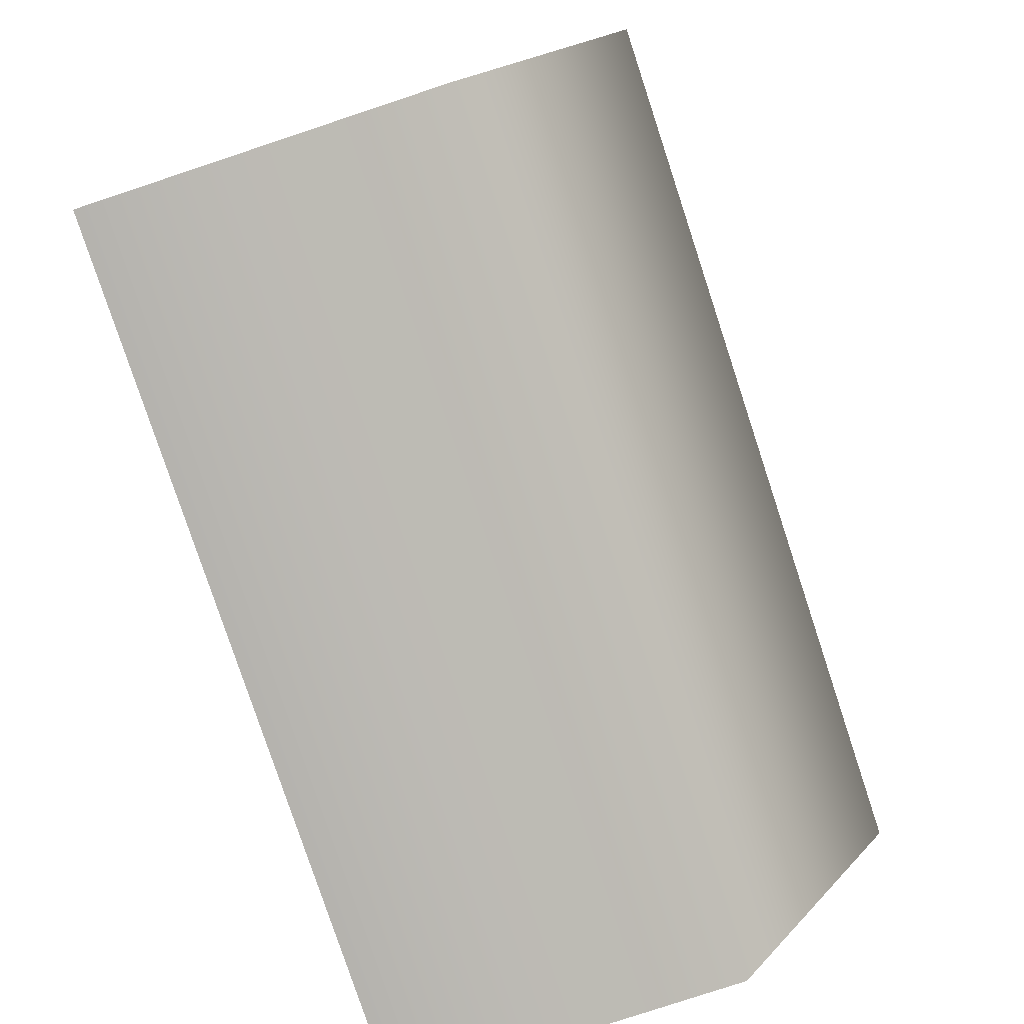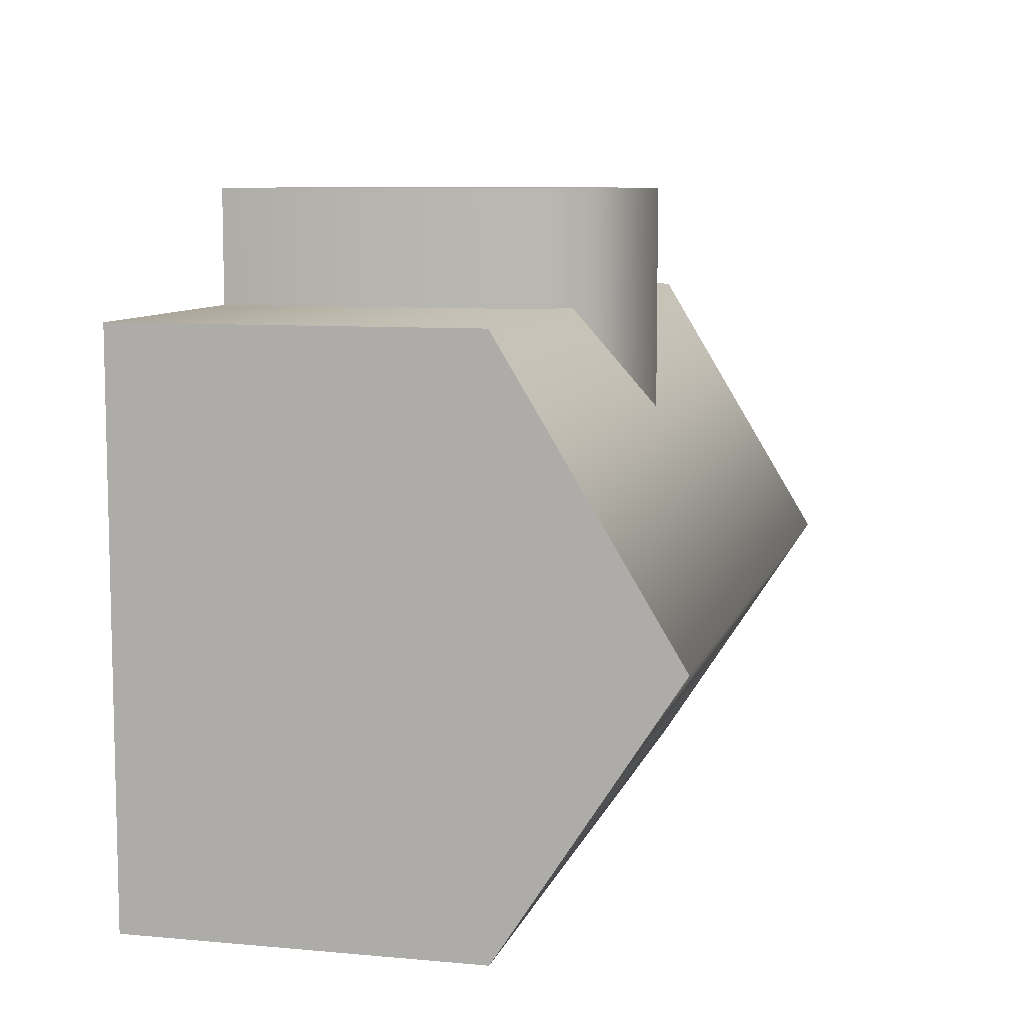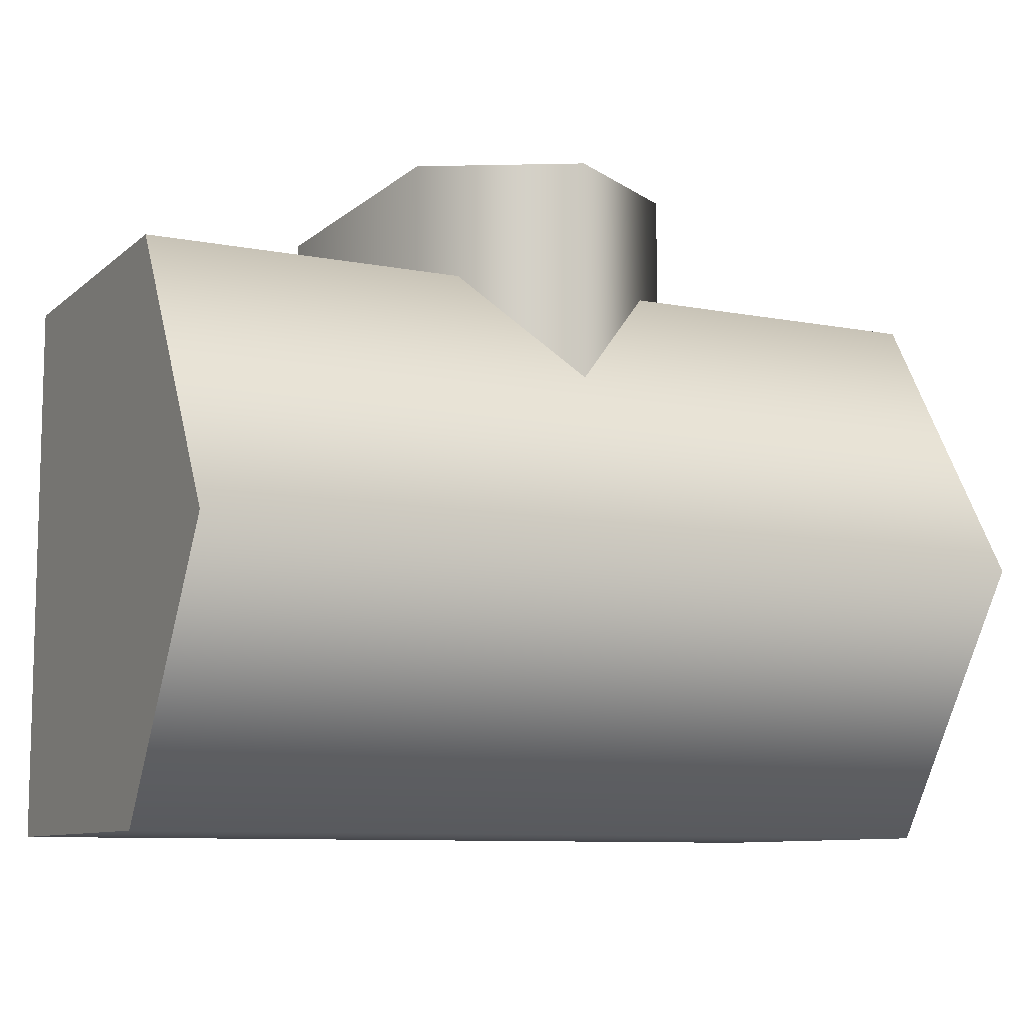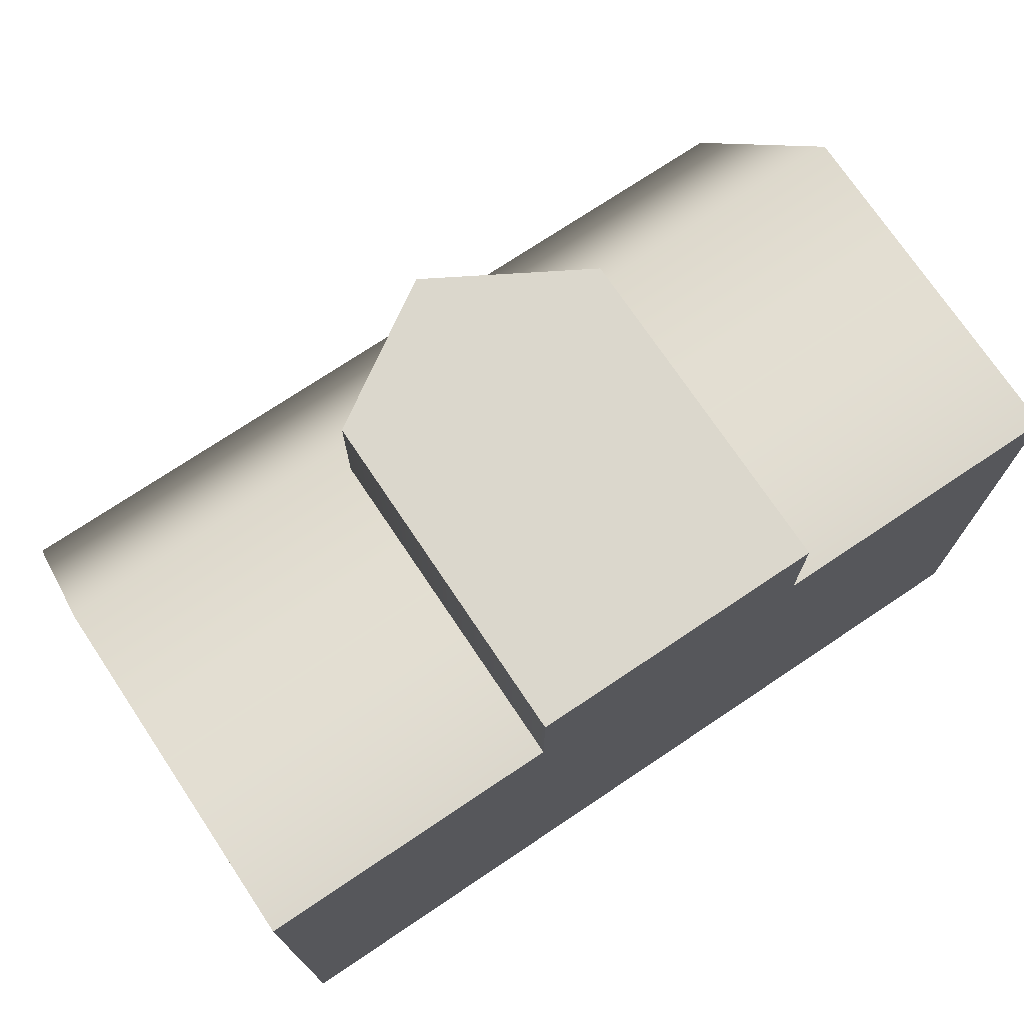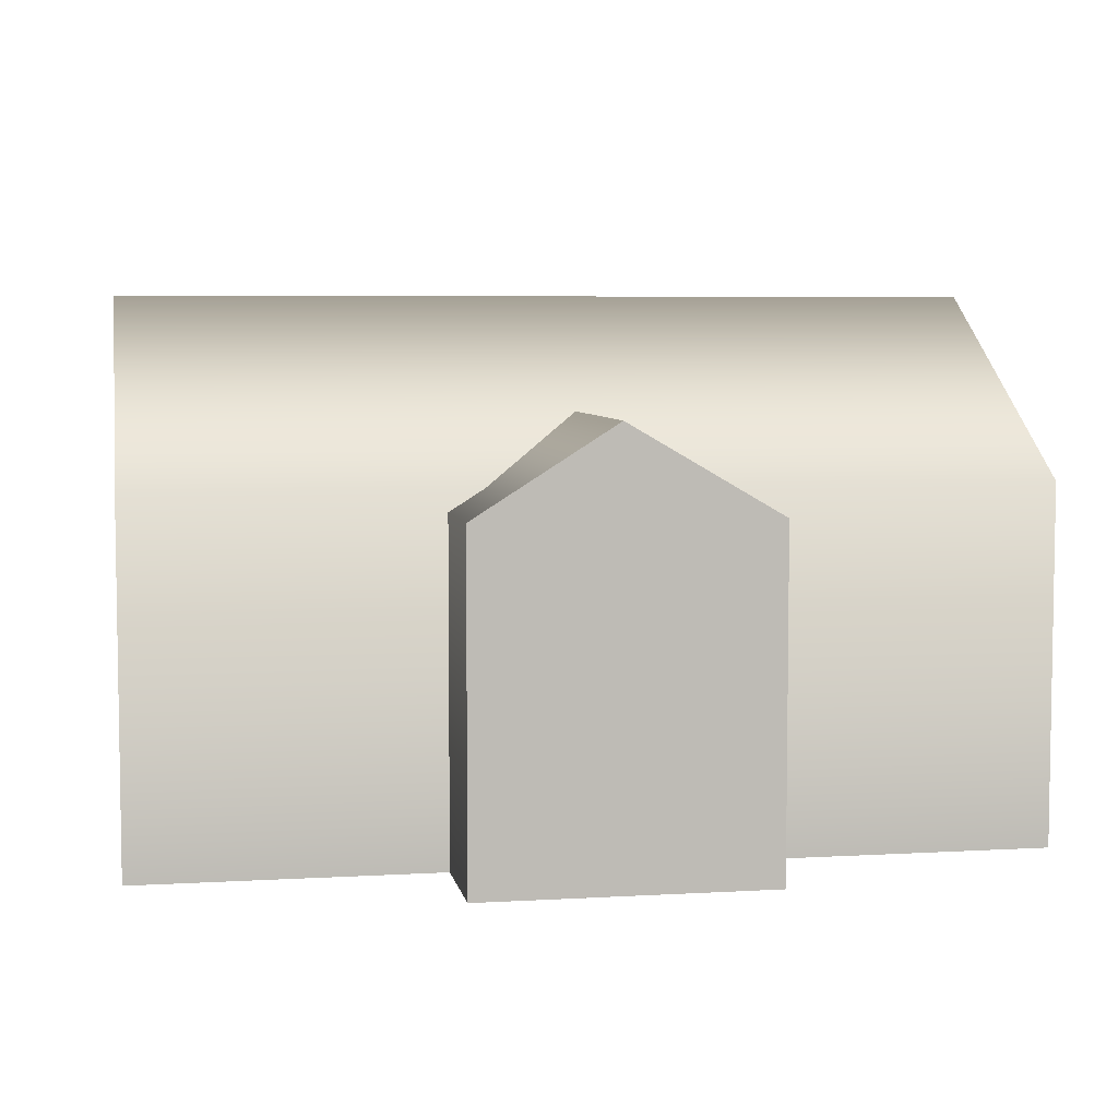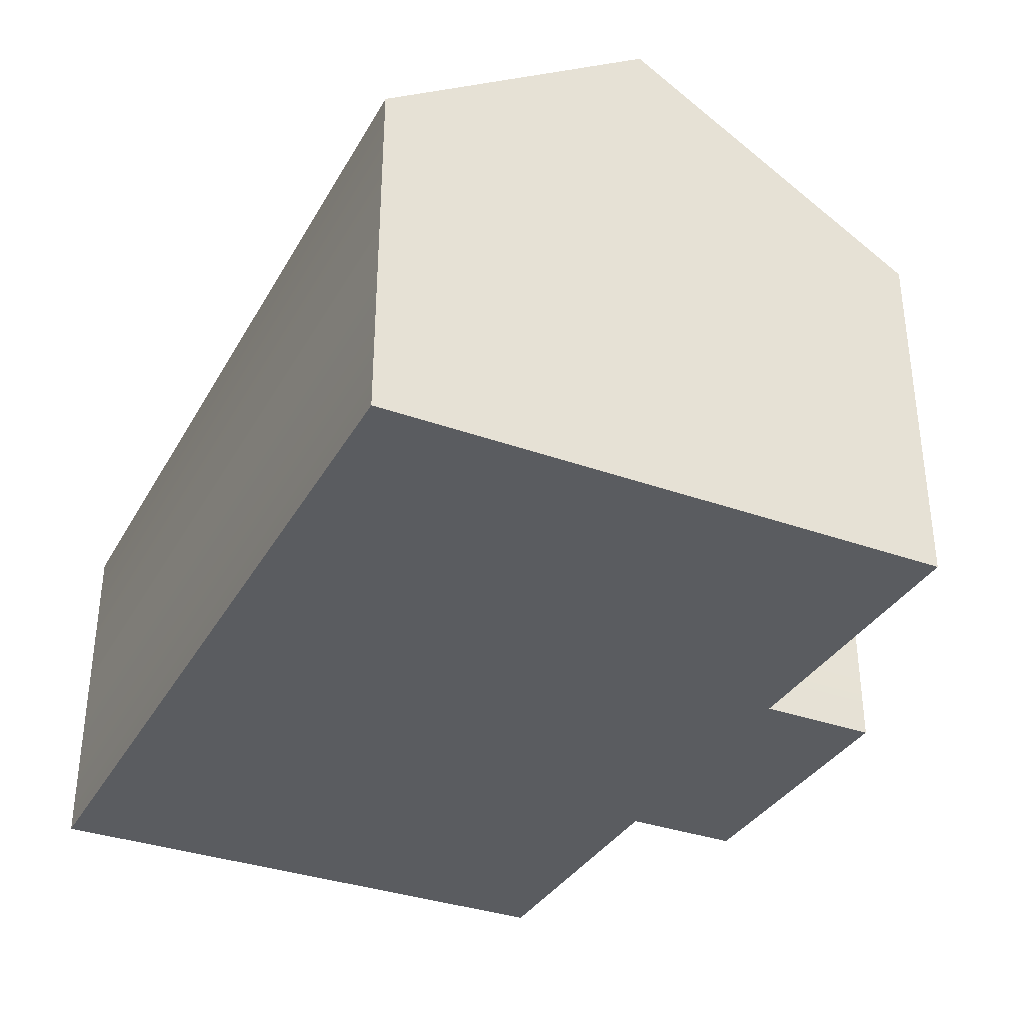
<metadata>
{"format":"obj","ext":"obj","renderer":"f3d","projection":"perspective","resolution":1024,"background":"white","views":[{"elev":-79.9,"azim":-71.7,"up":"+Y"},{"elev":8.4,"azim":-76.0,"up":"+Y"},{"elev":-9.3,"azim":-27.0,"up":"+Y"},{"elev":73.4,"azim":146.2,"up":"+Y"},{"elev":5.7,"azim":169.8,"up":"+Z"},{"elev":-34.4,"azim":64.2,"up":"+Z"}]}
</metadata>
<code>
g GreenHouseCollider
v 5.124 -0.7851 6.193
v 5.124 -3.971 4.13
v -5.124 -3.971 4.13
v -5.124 -0.7851 6.193
v -5.124 -0.67 0
v -5.124 -3.971 0
v 5.124 -3.971 0
v 5.124 -0.67 0
v -5.124 2.631 0
v 5.124 2.631 0
v 5.124 -3.971 0
v -5.124 -3.971 0
v -5.124 -3.971 4.13
v 5.124 -3.971 4.13
v 5.124 -0.67 0
v 5.124 -3.971 0
v 5.124 -3.971 4.13
v 5.124 -0.7851 6.193
v 5.124 2.631 0
v 5.124 2.631 4.13
v -5.124 2.631 0
v 5.124 2.631 0
v 5.124 2.631 4.13
v -5.124 2.631 4.13
v -5.124 -0.67 0
v -5.124 2.631 0
v -5.124 2.631 4.13
v -5.124 -0.7851 6.193
v -5.124 -3.971 0
v -5.124 -3.971 4.13
v 5.124 2.631 4.13
v 5.124 -0.7851 6.193
v -5.124 -0.7851 6.193
v -5.124 2.631 4.13
v 0.05541 4.003 4.89
v 1.662 4.003 3.878
v 1.662 0.9557 3.878
v 0.05541 0.9557 4.89
v -0.01108 0.9557 0
v 1.662 0.9557 0
v 1.662 4.003 0
v -0.01108 4.003 0
v -1.684 0.9557 0
v -1.684 4.003 0
v 1.662 4.003 0
v 1.662 0.9557 0
v 1.662 0.9557 3.878
v 1.662 4.003 3.878
v -0.01108 4.003 0
v 1.662 4.003 0
v 1.662 4.003 3.878
v 0.05541 4.003 4.89
v -1.684 4.003 0
v -1.684 4.003 3.878
v -1.684 0.9557 0
v -1.684 4.003 0
v -1.684 4.003 3.878
v -1.684 0.9557 3.878
v -1.684 4.003 3.878
v 0.05541 4.003 4.89
v 0.05541 0.9557 4.89
v -1.684 0.9557 3.878
g GreenHouseCollider_0
f 3 2 1
f 4 3 1
f 7 6 5
f 8 7 5
f 8 5 9
f 10 8 9
f 13 12 11
f 14 13 11
f 17 16 15
f 18 17 15
f 18 15 19
f 20 18 19
f 23 22 21
f 24 23 21
f 27 26 25
f 28 27 25
f 28 25 29
f 30 28 29
f 33 32 31
f 34 33 31
f 37 36 35
f 38 37 35
f 41 40 39
f 42 41 39
f 42 39 43
f 44 42 43
f 47 46 45
f 48 47 45
f 51 50 49
f 52 51 49
f 52 49 53
f 54 52 53
f 57 56 55
f 58 57 55
f 61 60 59
f 62 61 59

</code>
